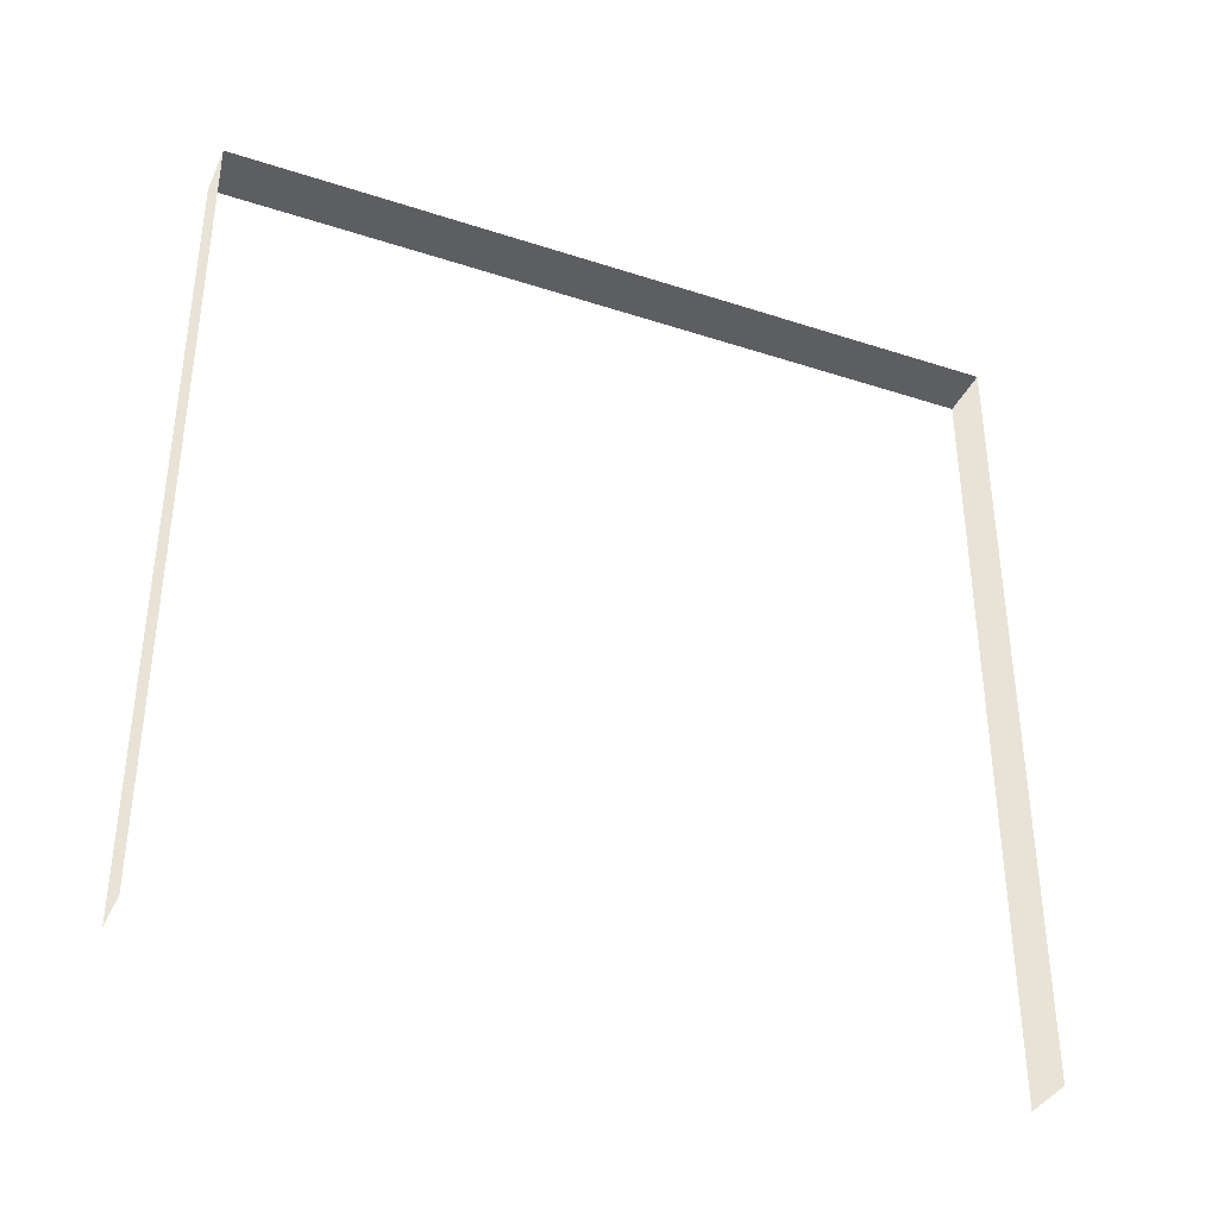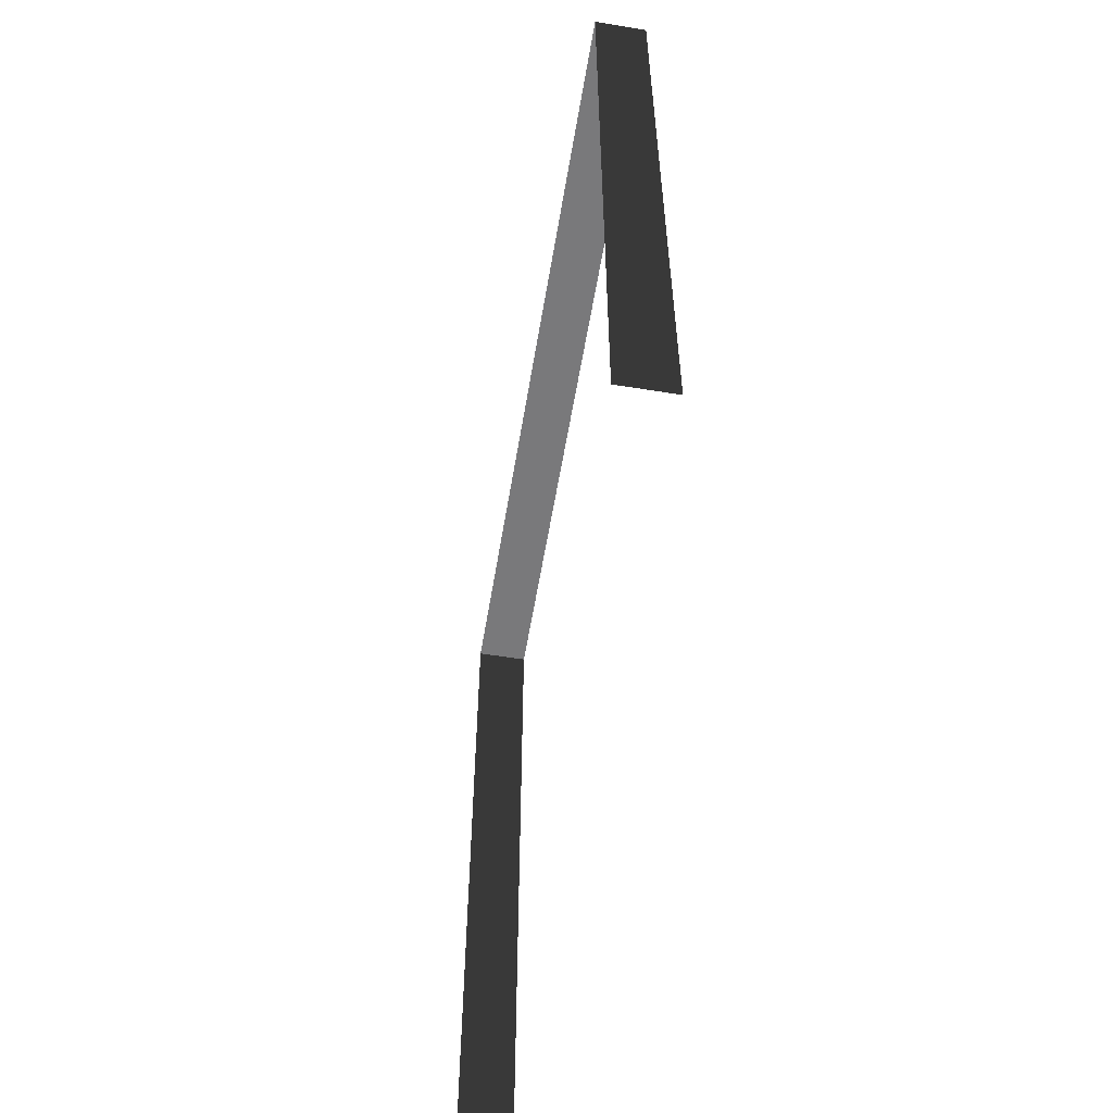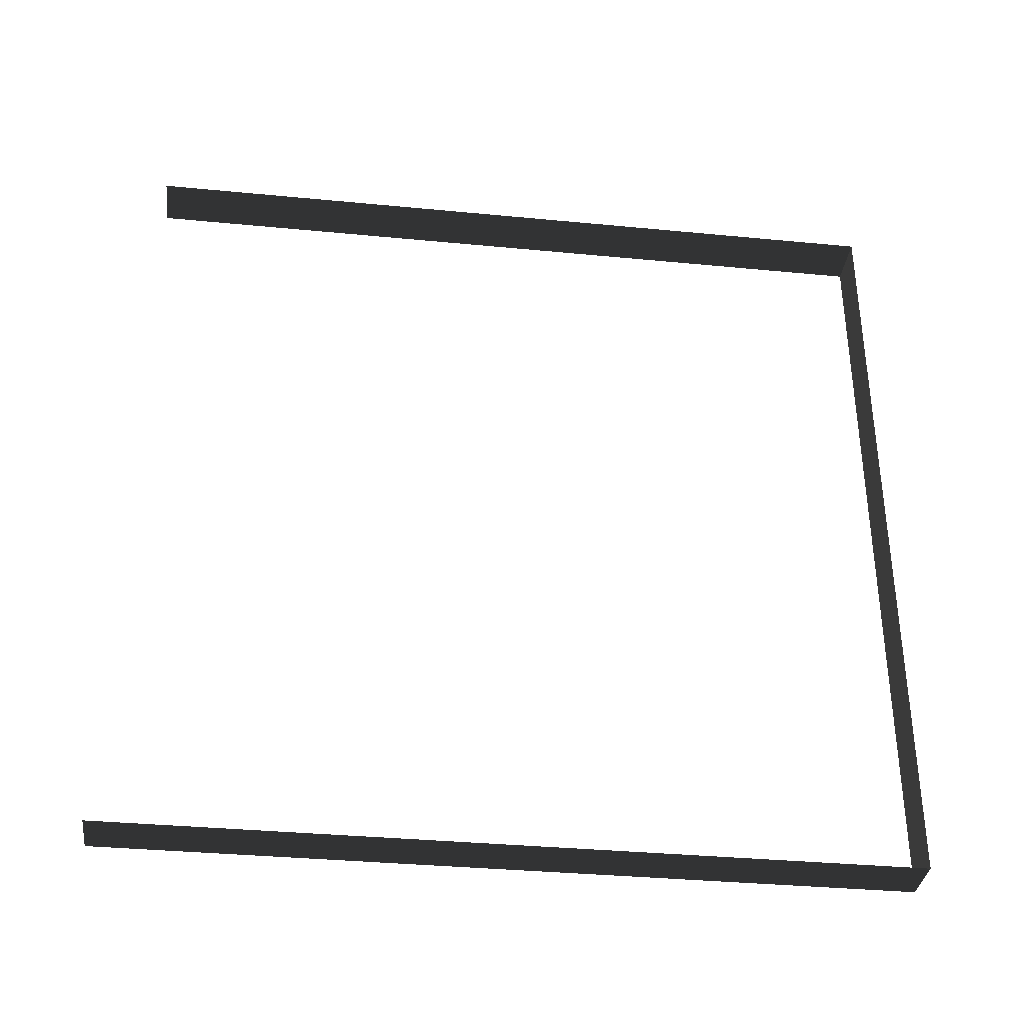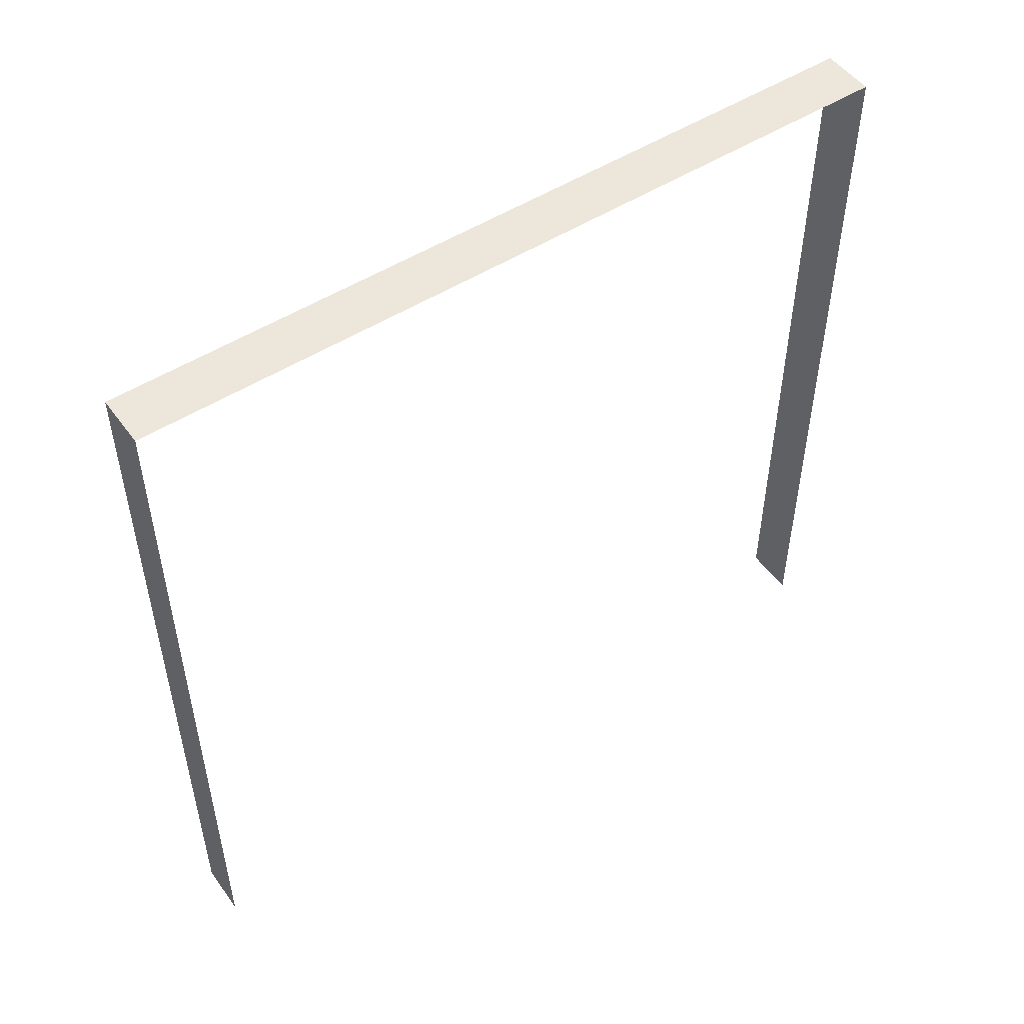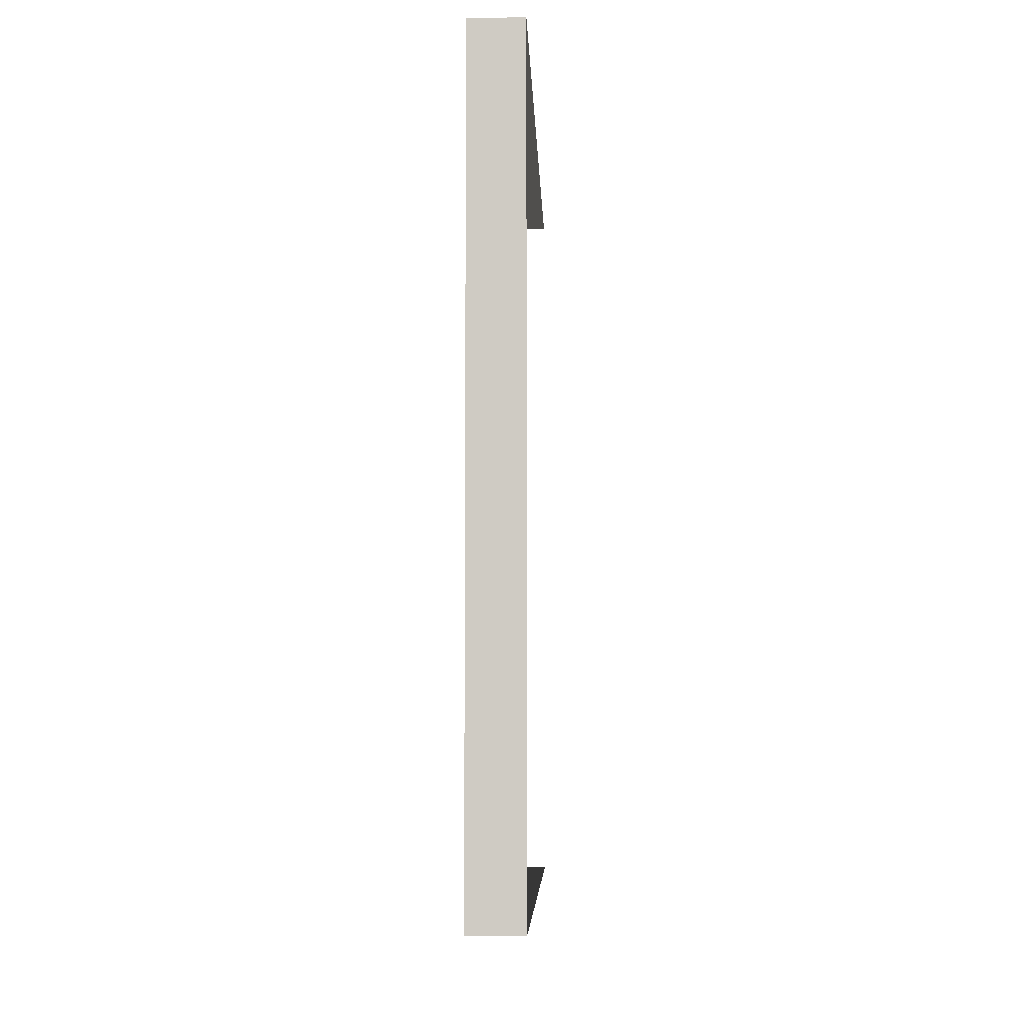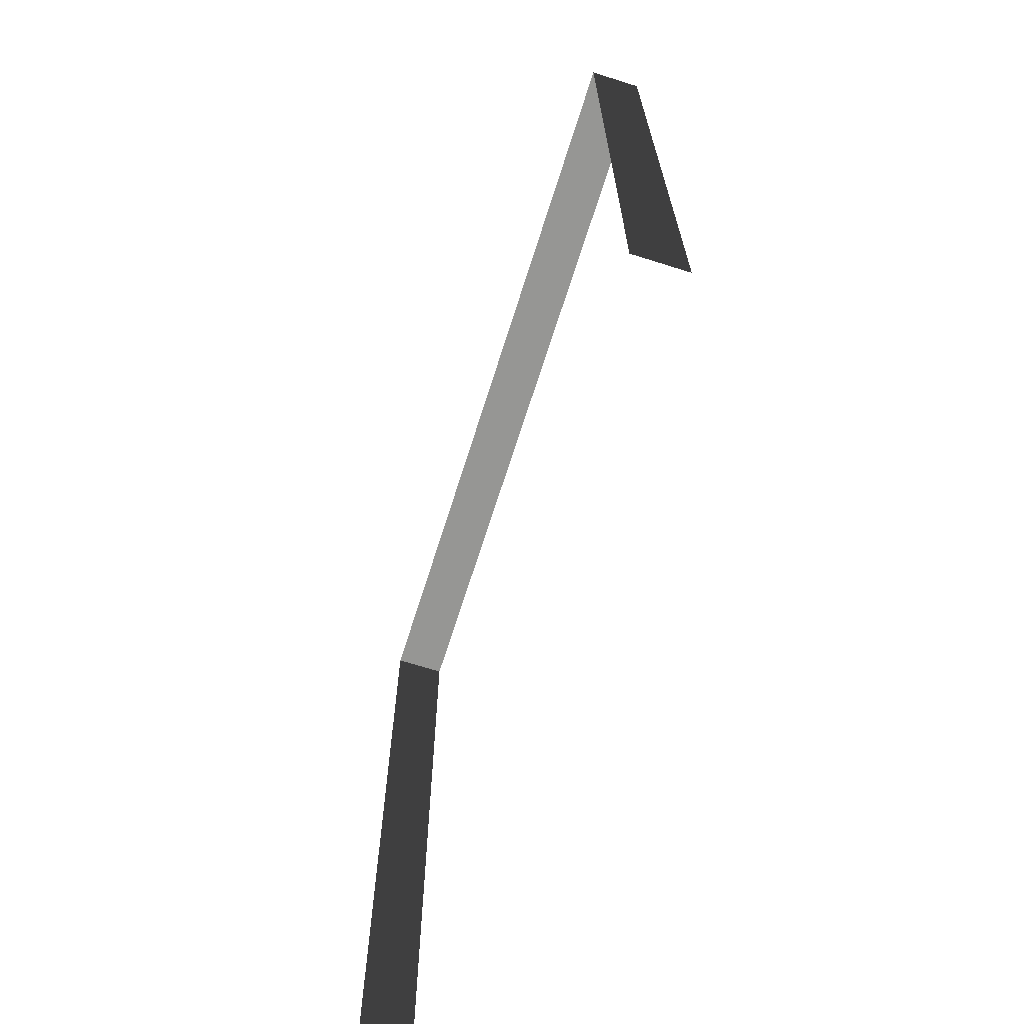
<metadata>
{"format":"obj","ext":"obj","renderer":"f3d","projection":"perspective","resolution":1024,"background":"white","views":[{"elev":-37.4,"azim":67.3,"up":"+Y"},{"elev":-57.9,"azim":170.5,"up":"+Y"},{"elev":-35.2,"azim":82.7,"up":"+Z"},{"elev":50.8,"azim":55.2,"up":"+Y"},{"elev":-5.6,"azim":-178.0,"up":"+Z"},{"elev":-67.7,"azim":-17.5,"up":"+Y"}]}
</metadata>
<code>
v -0.2 3 3
v 4.316e-06 3 8.623e-06
v 5.029e-06 3 3
v -0.2 3 8.646e-06
v -0.2 3 8.646e-06
v 4.316e-06 5.661e-08 8.754e-06
v 4.316e-06 3 8.623e-06
v -0.2 5.661e-08 8.777e-06
v 5.029e-06 3 3
v -0.2 -2.096e-07 3
v -0.2 3 3
v 5.029e-06 -2.096e-07 3
g wall11_11141_1382
f 1 3 2
f 2 4 1
f 5 7 6
f 6 8 5
f 9 11 10
f 10 12 9

</code>
